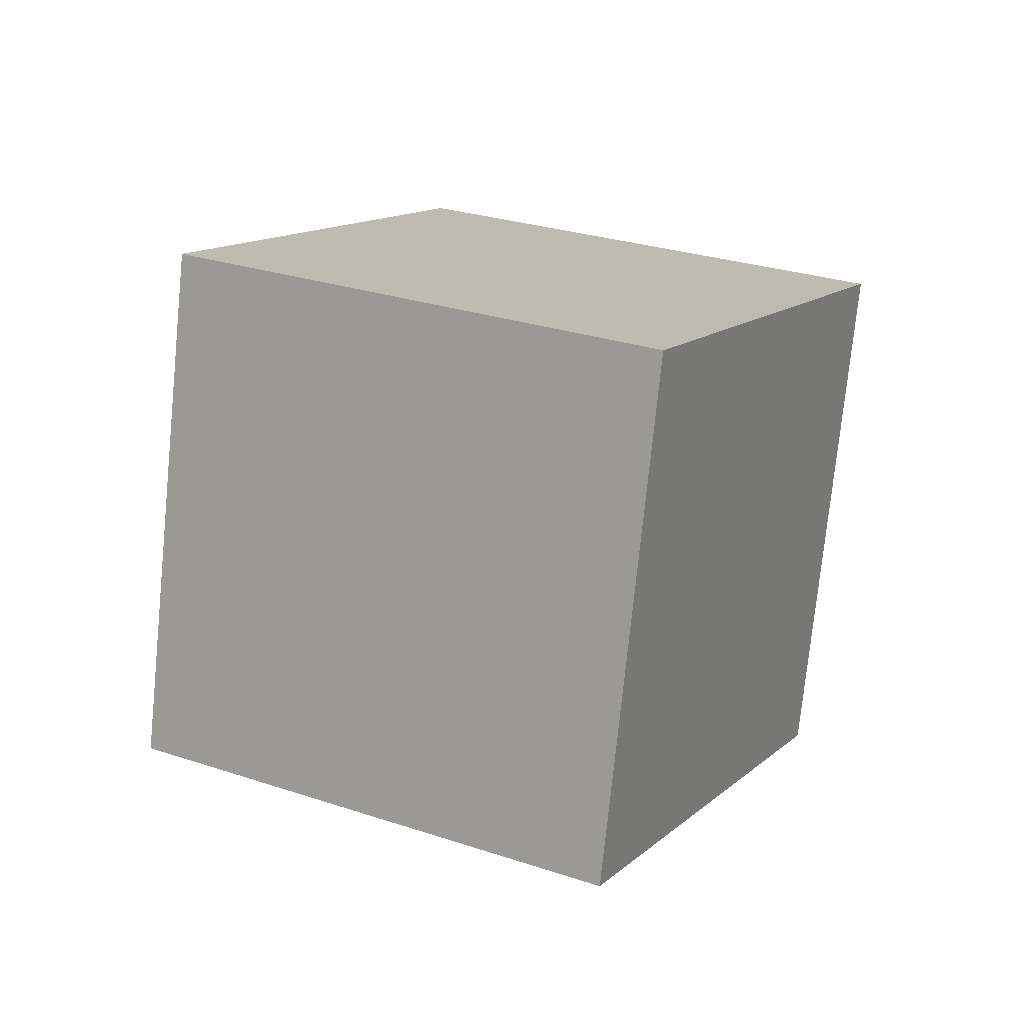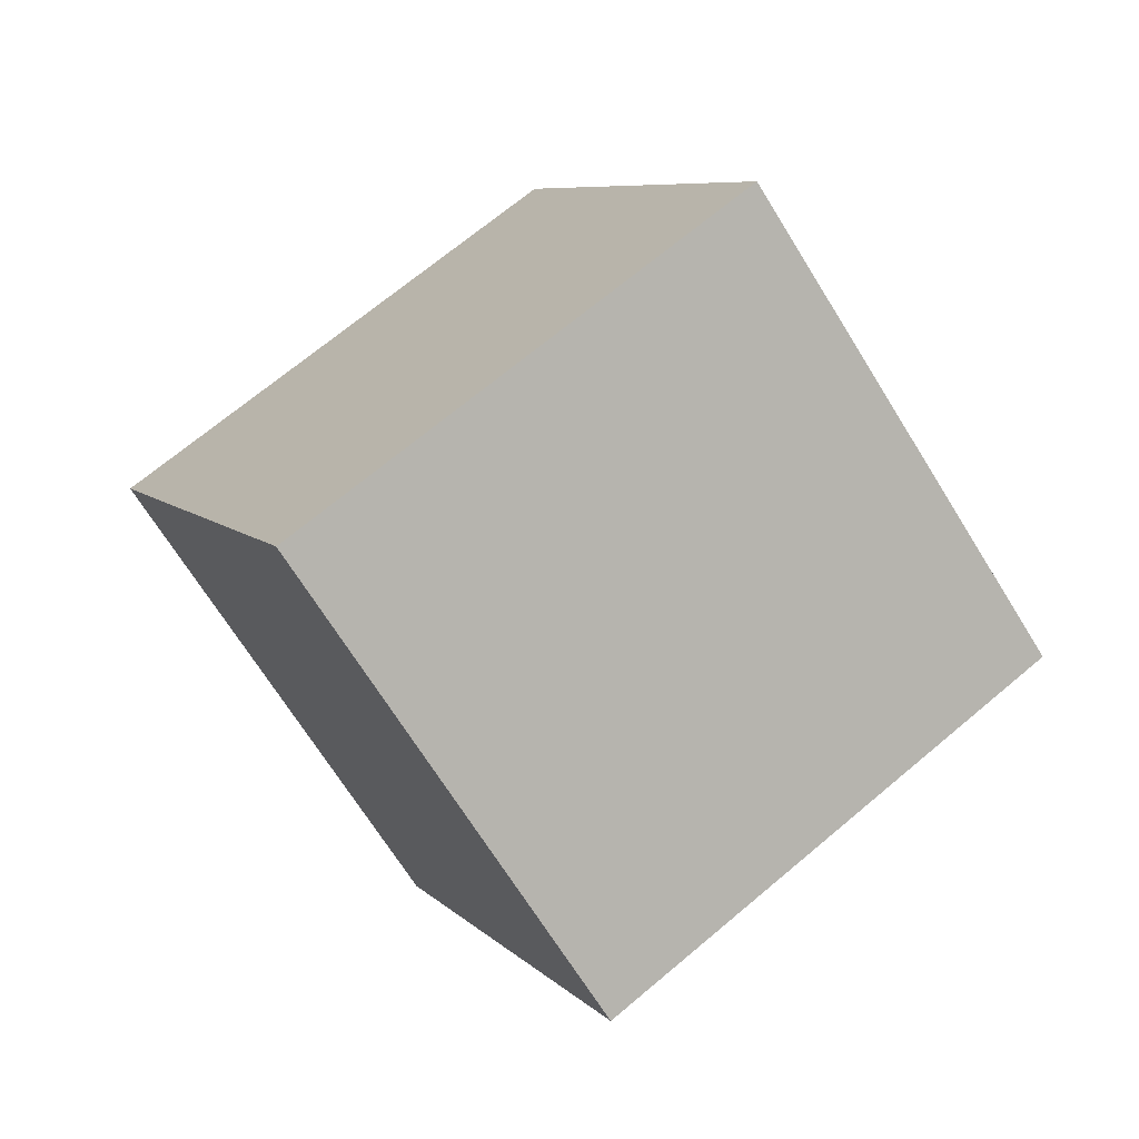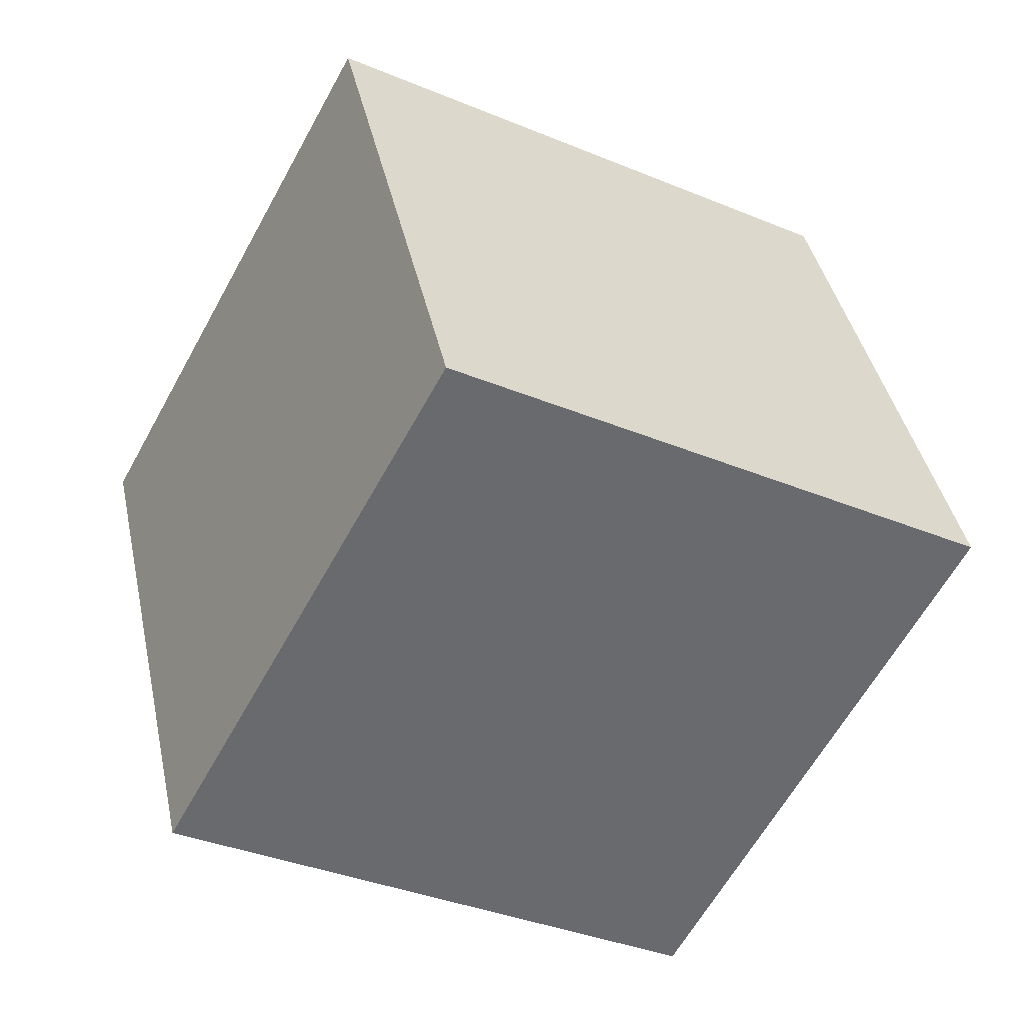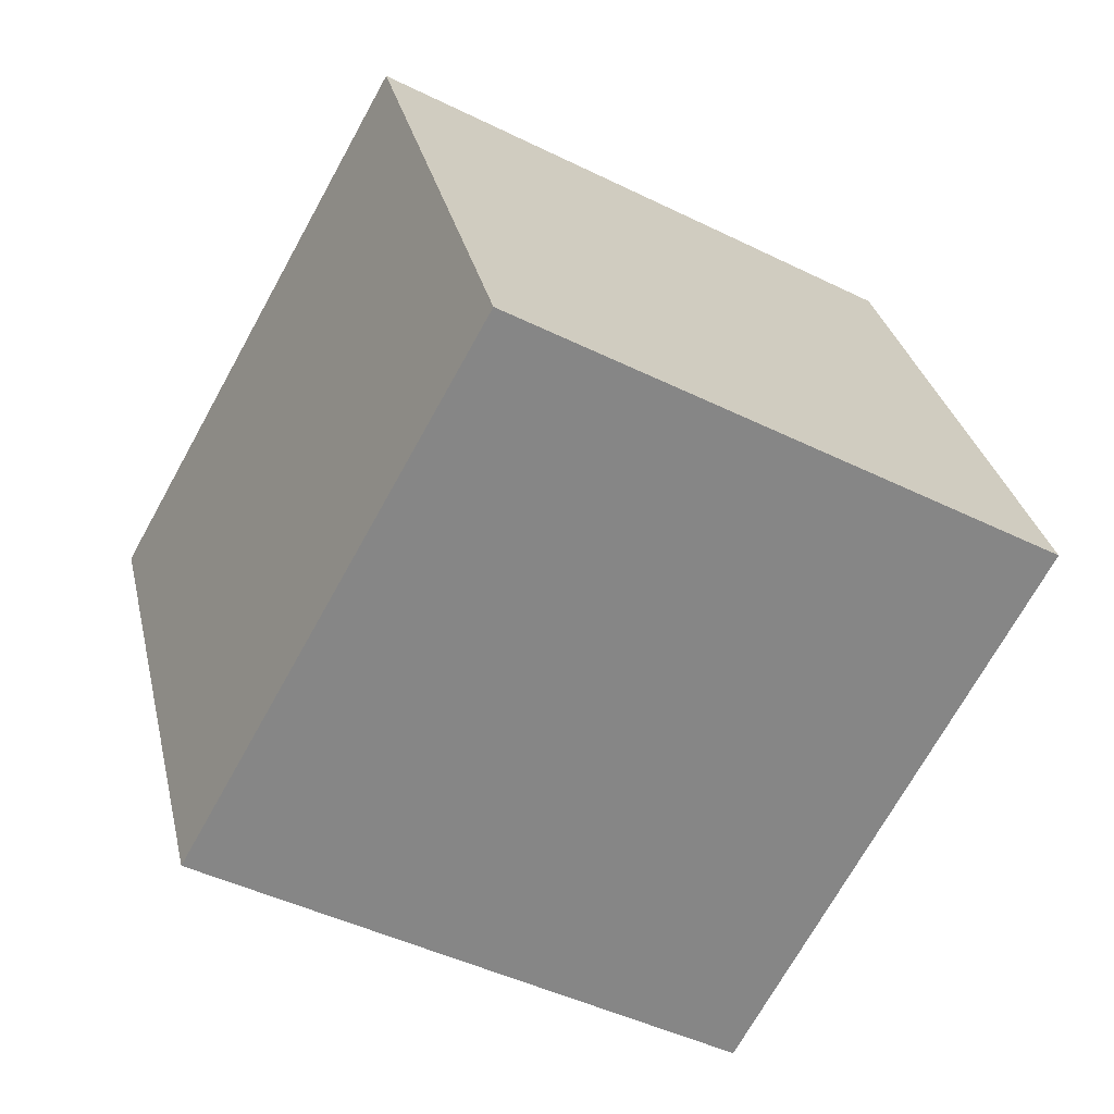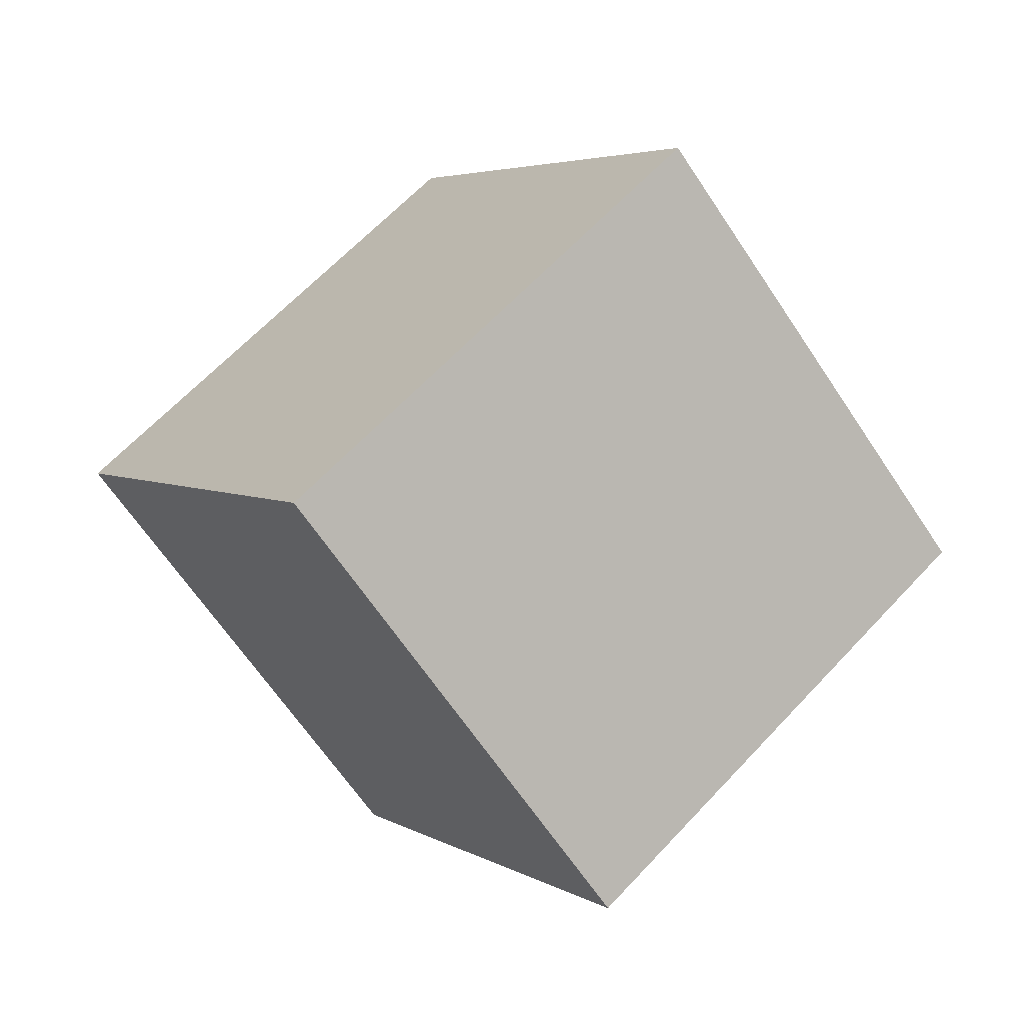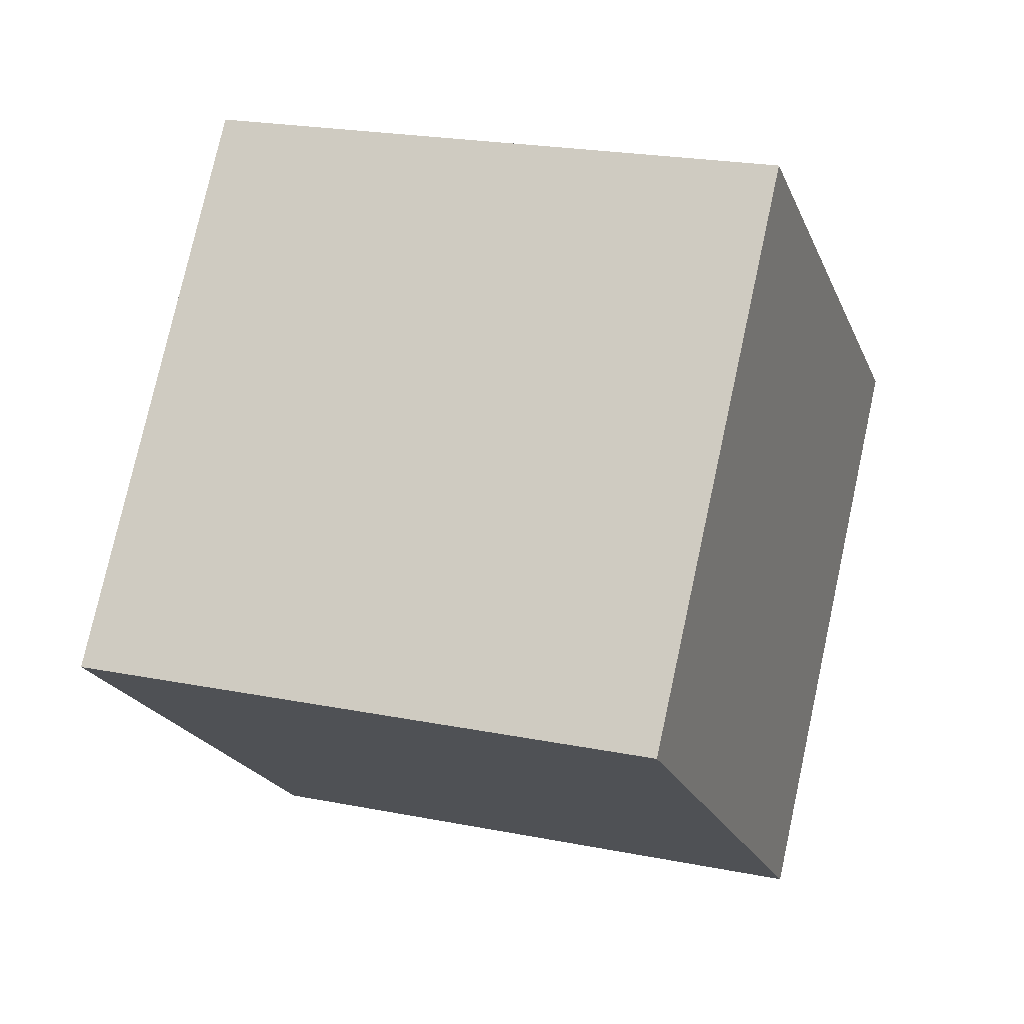
<metadata>
{"format":"obj","ext":"obj","renderer":"f3d","projection":"perspective","resolution":1024,"background":"white","views":[{"elev":-18.8,"azim":24.3,"up":"+Z"},{"elev":37.3,"azim":147.7,"up":"+Z"},{"elev":-26.3,"azim":169.3,"up":"+Y"},{"elev":-35.6,"azim":168.6,"up":"+Y"},{"elev":36.2,"azim":139.7,"up":"+Z"},{"elev":10.8,"azim":-140.1,"up":"+Y"}]}
</metadata>
<code>
v -8.796 0.5095 -9.662
v -5.575 -4.217 -1.46
v -7.693 9.302 -5.029
v -4.471 4.576 3.174
v 0.606 1.097 -13.02
v 3.827 -3.63 -4.814
v 1.71 9.889 -8.383
v 4.931 5.163 -0.1806
f 2 4 1
f 5 2 1
f 1 4 3
f 3 5 1
f 2 8 4
f 6 2 5
f 6 8 2
f 4 8 3
f 7 5 3
f 3 8 7
f 7 6 5
f 8 6 7

</code>
